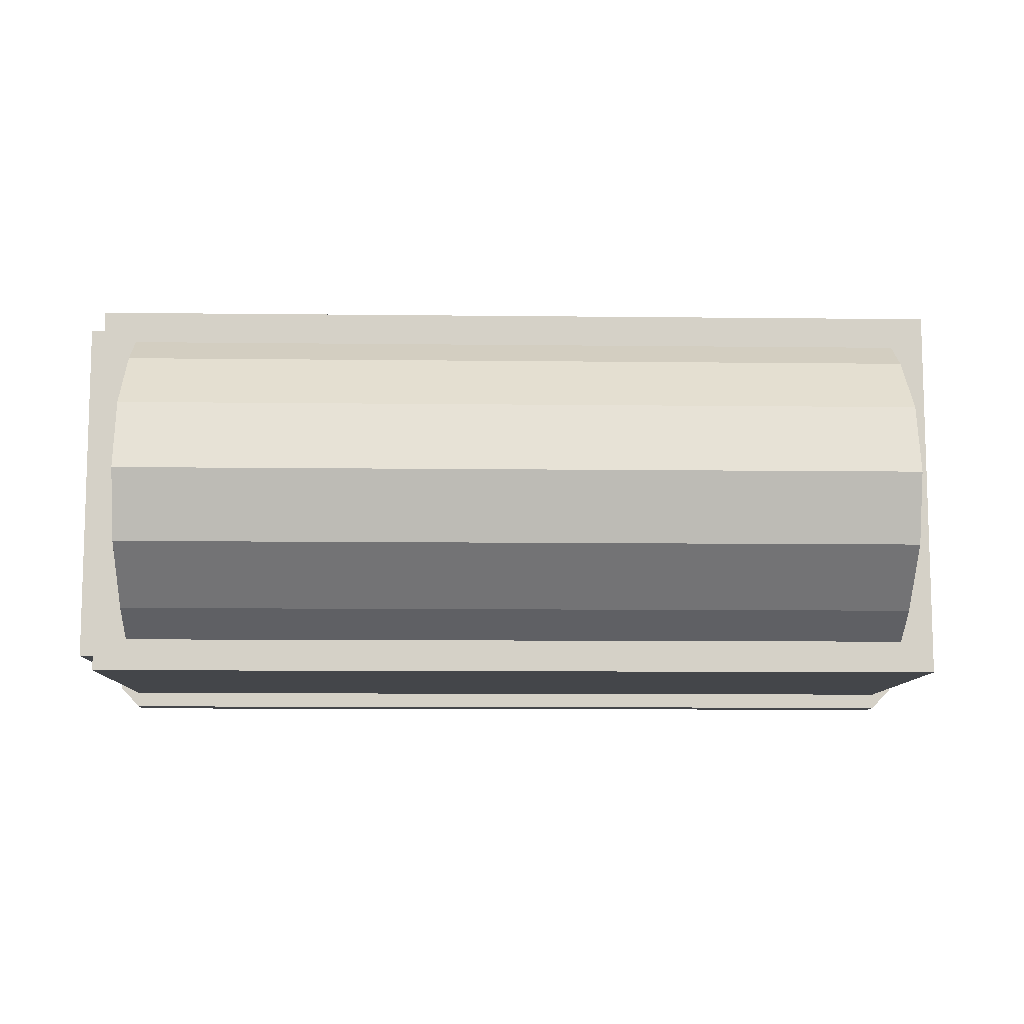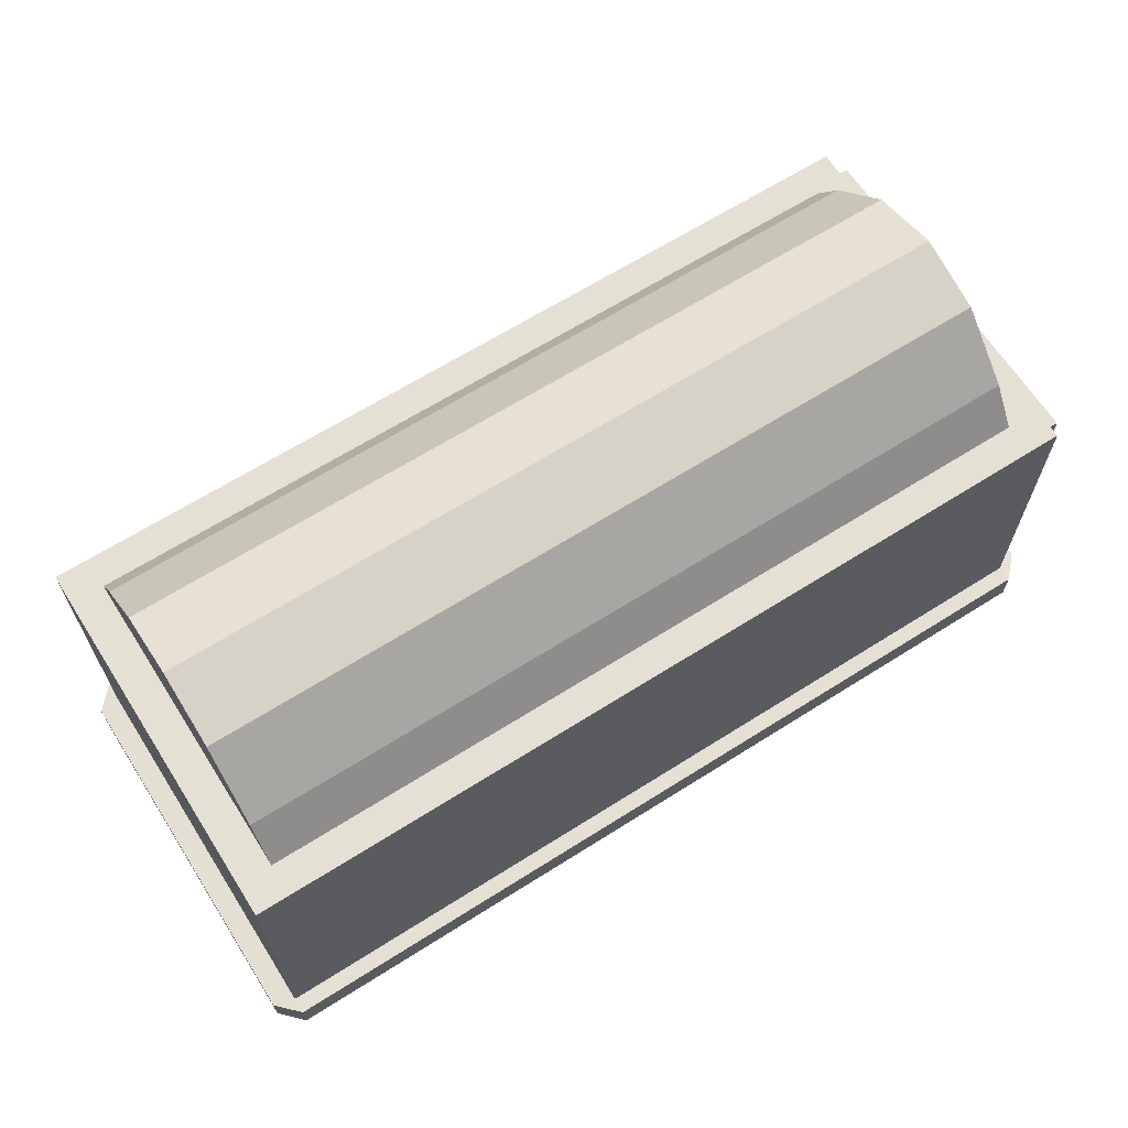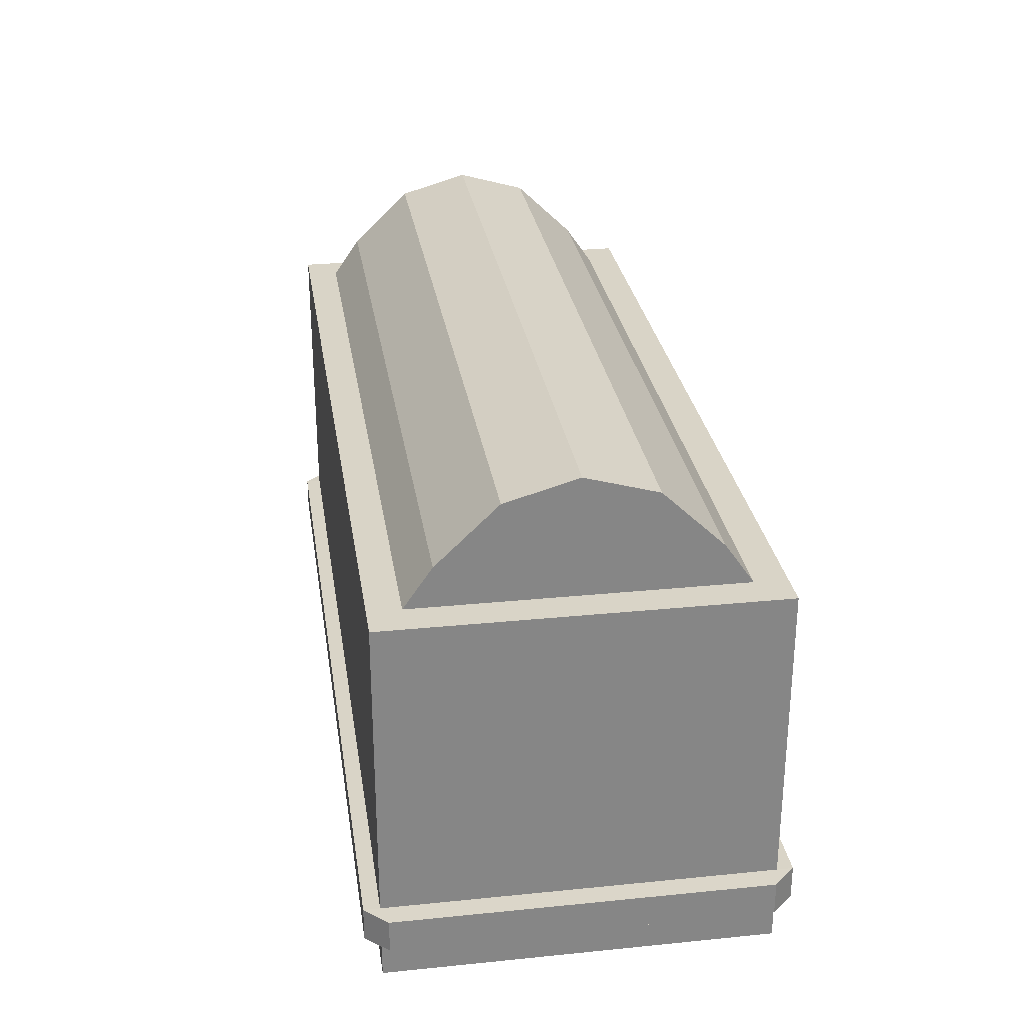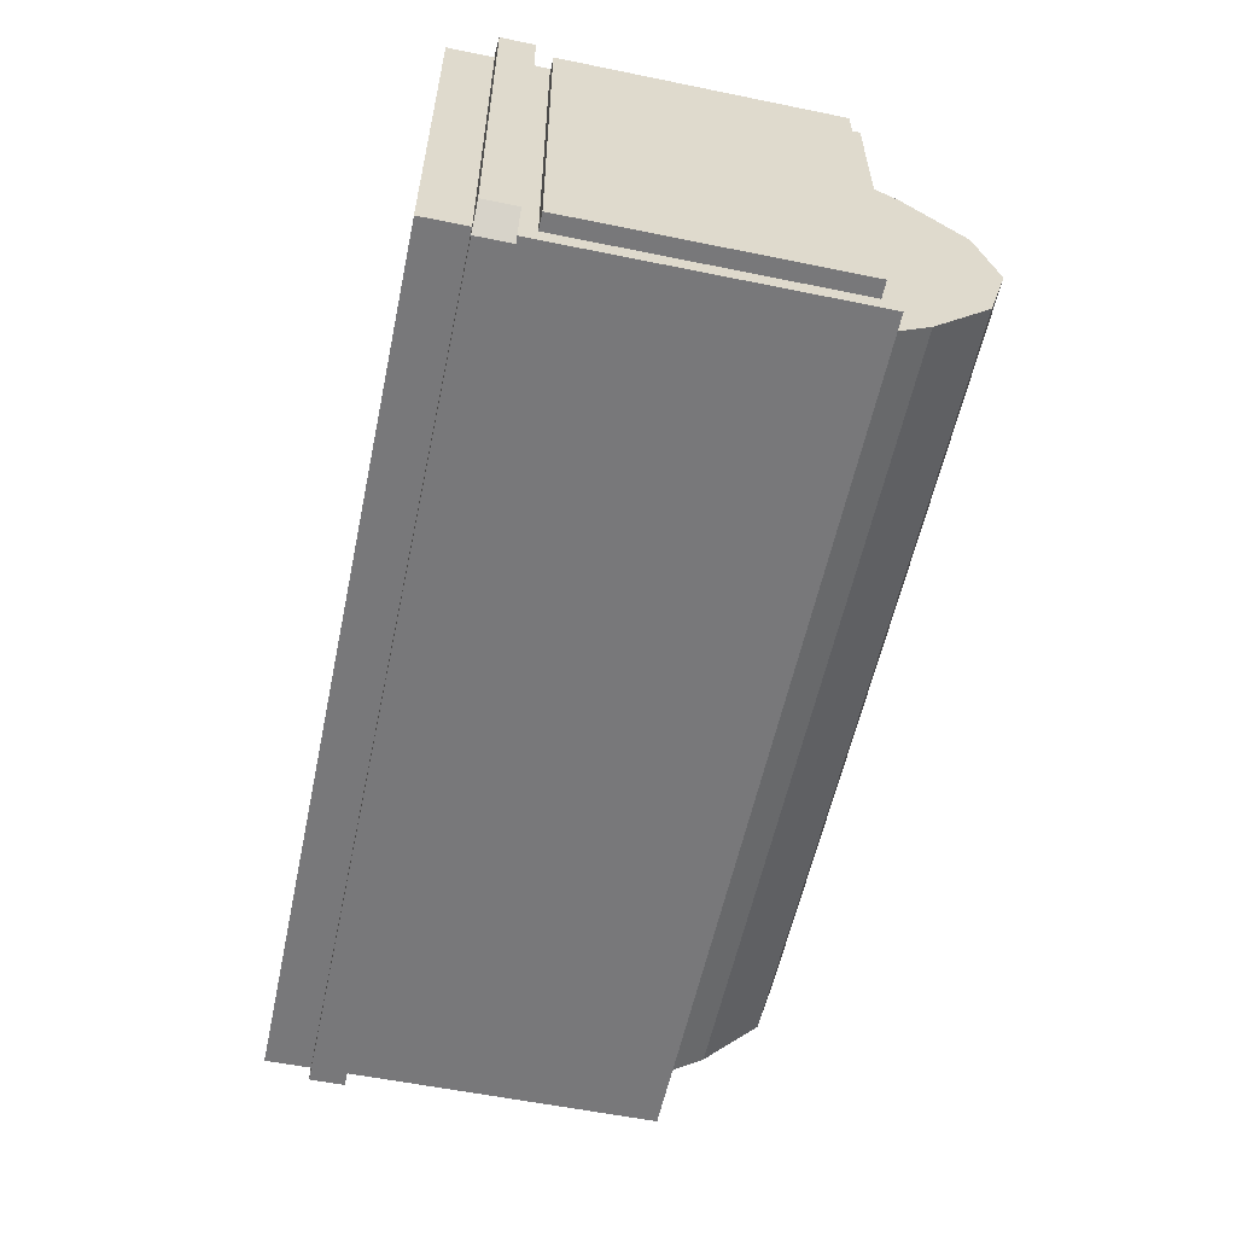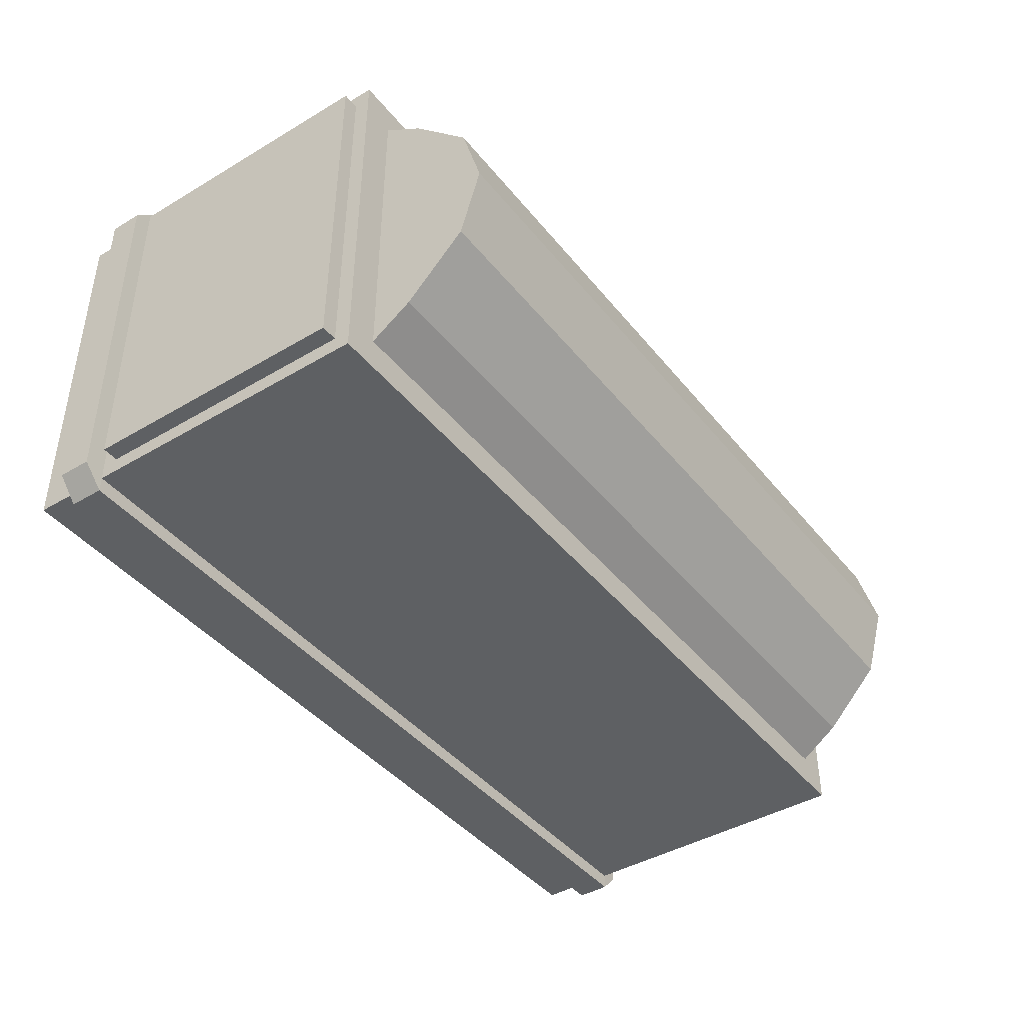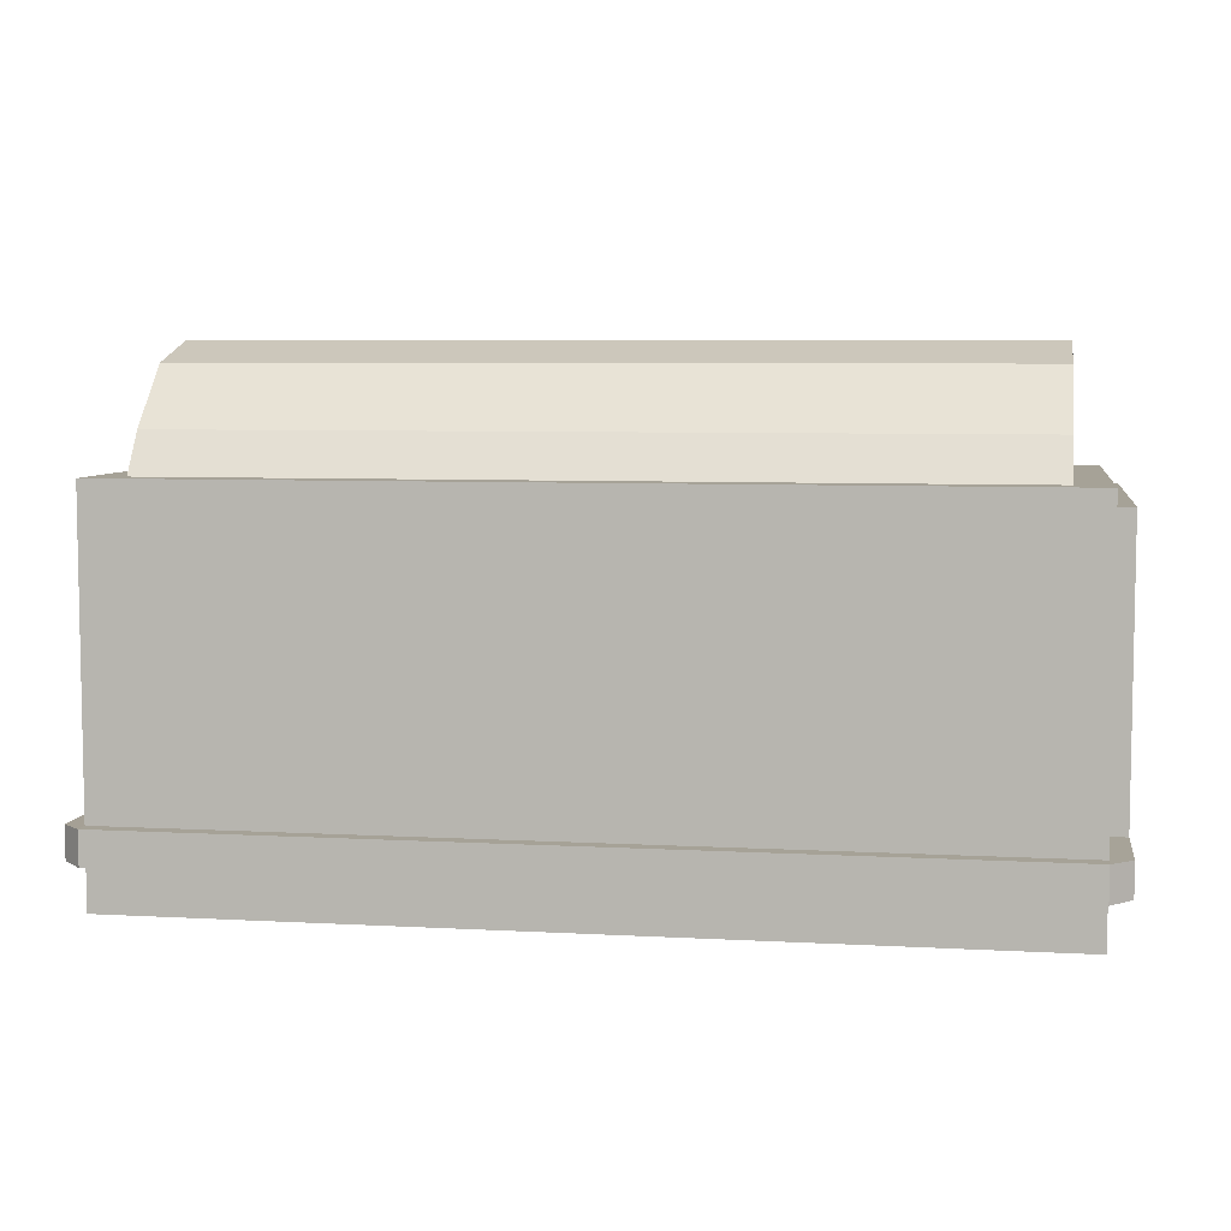
<metadata>
{"format":"obj","ext":"obj","renderer":"f3d","projection":"perspective","resolution":1024,"background":"white","views":[{"elev":-9.8,"azim":178.3,"up":"+Z"},{"elev":65.2,"azim":-32.5,"up":"+Y"},{"elev":28.4,"azim":-98.6,"up":"+Y"},{"elev":-57.5,"azim":78.0,"up":"+Z"},{"elev":-42.3,"azim":125.4,"up":"+Z"},{"elev":6.4,"azim":9.3,"up":"+Y"}]}
</metadata>
<code>
o Cube
v -2.295 -1 -1
v 2.295 -1 -1
v 2.295 -1 1
v -2.295 -1 1
v -2.12 1 -0.832
v 2.12 1 -0.832
v 2.12 1 0.832
v -2.12 1 0.832
v 2.295 -0.7674 -1
v 2.295 -0.7674 1
v -2.295 -0.5883 -1
v 2.295 -0.5034 -0.9151
v 2.295 -0.5034 0.9151
v -2.295 -0.7674 -1
v -2.295 -0.7674 1
v 2.295 -0.5883 1
v -2.295 -0.5883 1
v -2.406 -0.5912 -0.9676
v -2.406 -0.7645 -0.9676
v -2.406 -0.7645 0.9676
v -2.406 -0.5912 0.9676
v 2.295 -0.7674 1.083
v 2.295 -0.5883 1.083
v -2.295 -0.5883 1.083
v -2.295 -0.7674 1.083
v 2.406 -0.7645 -0.9676
v 2.406 -0.5912 -0.9676
v 2.406 -0.5912 0.9676
v 2.406 -0.7645 0.9676
v -2.295 -0.7674 -1.083
v -2.295 -0.5883 -1.083
v 2.295 -0.5883 -1.083
v 2.295 -0.7674 -1.083
v -2.295 1 -1
v 2.295 0.9151 -0.9151
v -2.295 1 1
v 2.295 0.9151 0.9151
v -1.46 1 -0.832
v 2.12 1 1e-06
v -1.46 1 0.832
v 2.12 1.21 -0.6861
v 2.12 1.21 0.6861
v 2.12 1.513 -0.3713
v 2.12 1.619 0
v 2.12 1.513 0.3713
v -1.46 1.21 -0.6861
v -1.46 1.21 0.6861
v -1.46 1.513 -0.3713
v -1.46 1.619 0
v -1.46 1.513 0.3713
v -2.12 1.21 0.6861
v -2.12 1.21 -0.6861
v -2.12 1 -0
v -2.12 1.513 0.3713
v -2.12 1.619 -0
v -2.12 1.513 -0.3713
v 2.295 -0.5883 -1
v 2.295 1 -1
v 2.295 1 1
v 2.382 -0.5034 -0.9151
v 2.382 0.9151 -0.9151
v 2.382 -0.5034 0.9151
v 2.382 0.9151 0.9151
f 2 4 1
f 38 52 46
f 34 57 11
f 12 62 13
f 59 17 16
f 1 15 14
f 10 4 3
f 9 3 2
f 14 2 1
f 11 36 34
f 19 21 18
f 19 31 30
f 20 14 15
f 21 24 17
f 18 17 11
f 23 25 22
f 23 28 16
f 24 16 17
f 21 25 24
f 22 15 10
f 27 29 26
f 16 27 57
f 23 29 28
f 26 10 9
f 31 33 30
f 11 31 18
f 32 11 57
f 30 9 14
f 26 32 27
f 27 32 57
f 9 33 26
f 10 29 22
f 20 15 25
f 19 30 14
f 38 58 34
f 53 34 36
f 39 59 58
f 40 36 59
f 53 8 51
f 39 6 41
f 38 41 6
f 40 51 8
f 5 53 52
f 40 42 47
f 41 43 39
f 43 44 39
f 44 45 39
f 45 42 39
f 51 54 53
f 54 55 53
f 55 56 53
f 56 52 53
f 46 43 41
f 48 44 43
f 49 45 44
f 50 42 45
f 46 56 48
f 48 55 49
f 55 50 49
f 54 47 50
f 7 39 42
f 12 58 35
f 37 16 13
f 35 59 37
f 12 16 57
f 61 62 60
f 13 63 37
f 37 61 35
f 12 61 60
f 2 3 4
f 38 5 52
f 34 58 57
f 12 60 62
f 59 36 17
f 1 4 15
f 10 15 4
f 9 10 3
f 14 9 2
f 11 17 36
f 19 20 21
f 19 18 31
f 20 19 14
f 18 21 17
f 23 24 25
f 24 23 16
f 21 20 25
f 22 25 15
f 27 28 29
f 16 28 27
f 23 22 29
f 26 29 10
f 31 32 33
f 32 31 11
f 30 33 9
f 26 33 32
f 34 5 38
f 38 6 58
f 36 8 53
f 53 5 34
f 58 6 39
f 39 7 59
f 59 7 40
f 40 8 36
f 38 46 41
f 40 47 51
f 40 7 42
f 46 48 43
f 48 49 44
f 49 50 45
f 50 47 42
f 46 52 56
f 48 56 55
f 55 54 50
f 54 51 47
f 12 57 58
f 37 59 16
f 35 58 59
f 12 13 16
f 61 63 62
f 13 62 63
f 37 63 61
f 12 35 61

</code>
